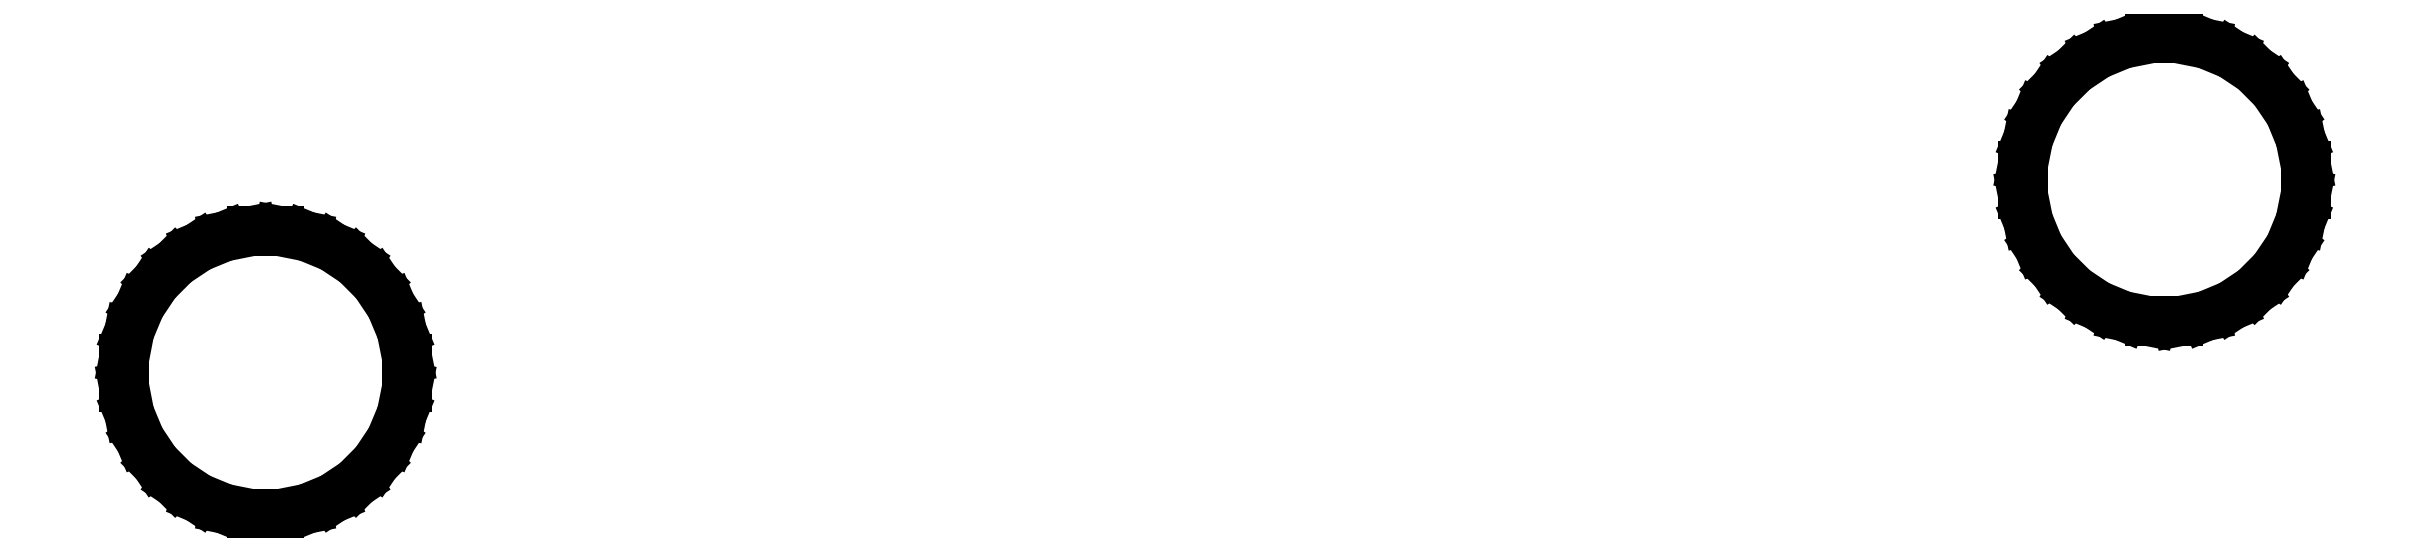
<metadata>
{"format":"dxf","ext":"dxf","renderer":"ezdxf+matplotlib","layout":"modelspace","background":"white","min_lineweight":24,"dpi":150}
</metadata>
<code>
0
SECTION
2
ENTITIES
0
LINE
8
BLACK
10
114.4
20
-94.34
11
114.5
21
-94.39
0
LINE
8
BLACK
10
114.5
20
-94.39
11
114.6
21
-94.47
0
LINE
8
BLACK
10
114.6
20
-94.47
11
114.7
21
-94.58
0
LINE
8
BLACK
10
114.7
20
-94.58
11
114.8
21
-94.7
0
LINE
8
BLACK
10
114.8
20
-94.7
11
114.9
21
-94.84
0
LINE
8
BLACK
10
114.9
20
-94.84
11
114.9
21
-94.98
0
LINE
8
BLACK
10
114.9
20
-94.98
11
114.9
21
-95.13
0
LINE
8
BLACK
10
114.9
20
-95.13
11
114.9
21
-95.28
0
LINE
8
BLACK
10
114.9
20
-95.28
11
114.8
21
-95.41
0
LINE
8
BLACK
10
114.8
20
-95.41
11
114.7
21
-95.54
0
LINE
8
BLACK
10
114.7
20
-95.54
11
114.6
21
-95.64
0
LINE
8
BLACK
10
114.6
20
-95.64
11
114.5
21
-95.72
0
LINE
8
BLACK
10
114.5
20
-95.72
11
114.4
21
-95.78
0
LINE
8
BLACK
10
114.4
20
-95.78
11
114.2
21
-95.81
0
LINE
8
BLACK
10
114.2
20
-95.81
11
114.1
21
-95.81
0
LINE
8
BLACK
10
114.1
20
-95.81
11
113.9
21
-95.78
0
LINE
8
BLACK
10
113.9
20
-95.78
11
113.8
21
-95.72
0
LINE
8
BLACK
10
113.8
20
-95.72
11
113.7
21
-95.64
0
LINE
8
BLACK
10
113.7
20
-95.64
11
113.6
21
-95.54
0
LINE
8
BLACK
10
113.6
20
-95.54
11
113.5
21
-95.41
0
LINE
8
BLACK
10
113.5
20
-95.41
11
113.4
21
-95.28
0
LINE
8
BLACK
10
113.4
20
-95.28
11
113.4
21
-95.13
0
LINE
8
BLACK
10
113.4
20
-95.13
11
113.4
21
-94.98
0
LINE
8
BLACK
10
113.4
20
-94.98
11
113.4
21
-94.84
0
LINE
8
BLACK
10
113.4
20
-94.84
11
113.5
21
-94.7
0
LINE
8
BLACK
10
113.5
20
-94.7
11
113.6
21
-94.58
0
LINE
8
BLACK
10
113.6
20
-94.58
11
113.7
21
-94.47
0
LINE
8
BLACK
10
113.7
20
-94.47
11
113.8
21
-94.39
0
LINE
8
BLACK
10
113.8
20
-94.39
11
113.9
21
-94.34
0
LINE
8
BLACK
10
113.9
20
-94.34
11
114.1
21
-94.31
0
LINE
8
BLACK
10
114.1
20
-94.31
11
114.2
21
-94.31
0
LINE
8
BLACK
10
114.2
20
-94.31
11
114.4
21
-94.34
0
LINE
8
BLACK
10
124.4
20
-93.31
11
124.6
21
-93.37
0
LINE
8
BLACK
10
124.6
20
-93.37
11
124.7
21
-93.45
0
LINE
8
BLACK
10
124.7
20
-93.45
11
124.8
21
-93.56
0
LINE
8
BLACK
10
124.8
20
-93.56
11
124.9
21
-93.68
0
LINE
8
BLACK
10
124.9
20
-93.68
11
124.9
21
-93.82
0
LINE
8
BLACK
10
124.9
20
-93.82
11
125
21
-93.96
0
LINE
8
BLACK
10
125
20
-93.96
11
125
21
-94.11
0
LINE
8
BLACK
10
125
20
-94.11
11
124.9
21
-94.25
0
LINE
8
BLACK
10
124.9
20
-94.25
11
124.9
21
-94.39
0
LINE
8
BLACK
10
124.9
20
-94.39
11
124.8
21
-94.51
0
LINE
8
BLACK
10
124.8
20
-94.51
11
124.7
21
-94.62
0
LINE
8
BLACK
10
124.7
20
-94.62
11
124.6
21
-94.7
0
LINE
8
BLACK
10
124.6
20
-94.7
11
124.4
21
-94.76
0
LINE
8
BLACK
10
124.4
20
-94.76
11
124.3
21
-94.79
0
LINE
8
BLACK
10
124.3
20
-94.79
11
124.1
21
-94.79
0
LINE
8
BLACK
10
124.1
20
-94.79
11
124
21
-94.76
0
LINE
8
BLACK
10
124
20
-94.76
11
123.8
21
-94.7
0
LINE
8
BLACK
10
123.8
20
-94.7
11
123.7
21
-94.62
0
LINE
8
BLACK
10
123.7
20
-94.62
11
123.6
21
-94.51
0
LINE
8
BLACK
10
123.6
20
-94.51
11
123.5
21
-94.39
0
LINE
8
BLACK
10
123.5
20
-94.39
11
123.5
21
-94.25
0
LINE
8
BLACK
10
123.5
20
-94.25
11
123.5
21
-94.11
0
LINE
8
BLACK
10
123.5
20
-94.11
11
123.5
21
-93.96
0
LINE
8
BLACK
10
123.5
20
-93.96
11
123.5
21
-93.82
0
LINE
8
BLACK
10
123.5
20
-93.82
11
123.5
21
-93.68
0
LINE
8
BLACK
10
123.5
20
-93.68
11
123.6
21
-93.56
0
LINE
8
BLACK
10
123.6
20
-93.56
11
123.7
21
-93.45
0
LINE
8
BLACK
10
123.7
20
-93.45
11
123.8
21
-93.37
0
LINE
8
BLACK
10
123.8
20
-93.37
11
124
21
-93.31
0
LINE
8
BLACK
10
124
20
-93.31
11
124.1
21
-93.29
0
LINE
8
BLACK
10
124.1
20
-93.29
11
124.3
21
-93.29
0
LINE
8
BLACK
10
124.3
20
-93.29
11
124.4
21
-93.31
0
ENDSEC
0
EOF

</code>
